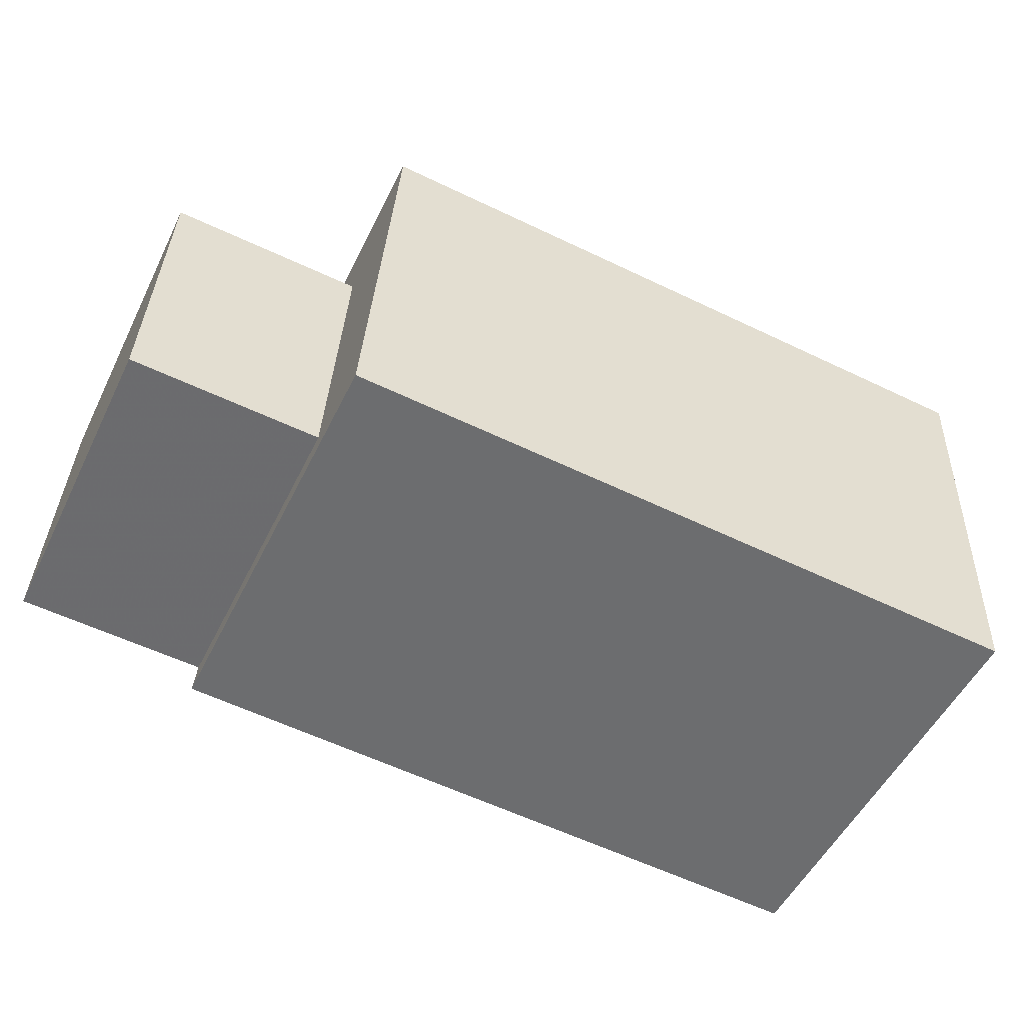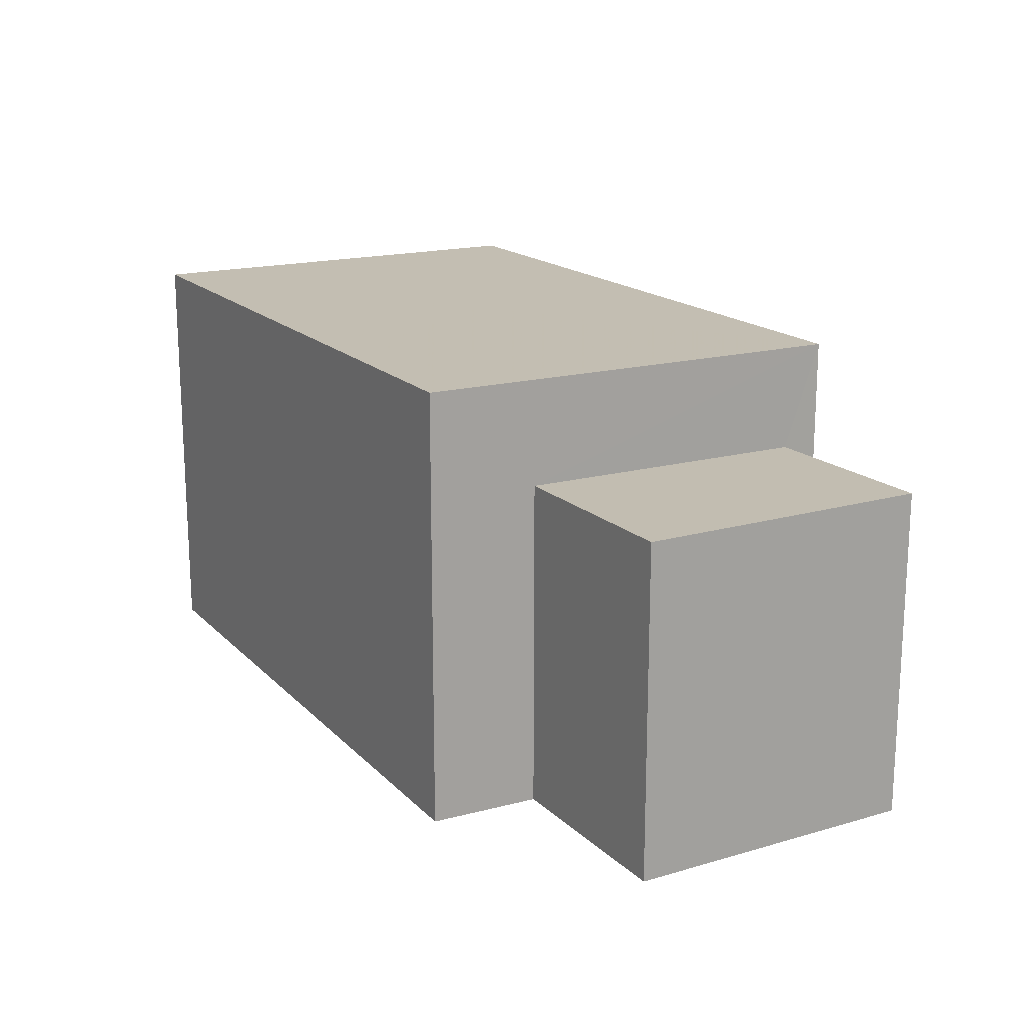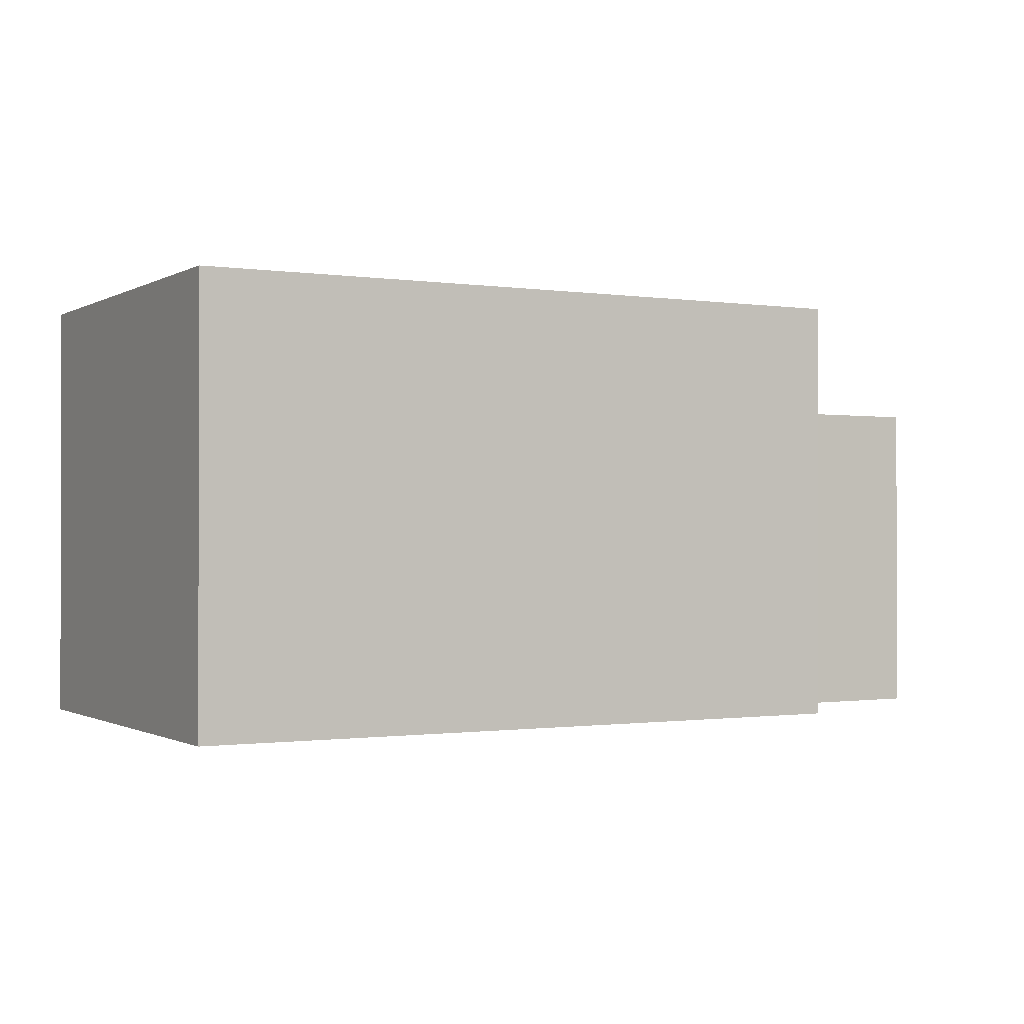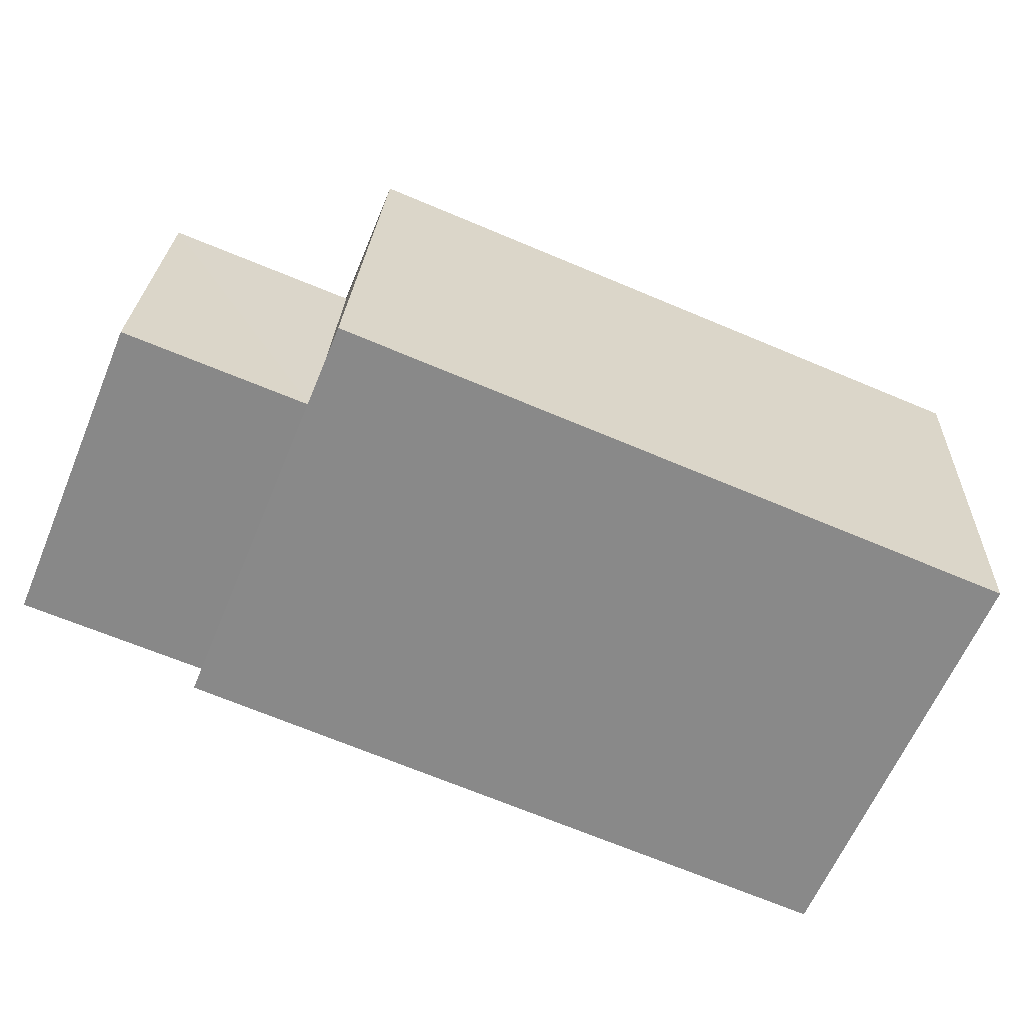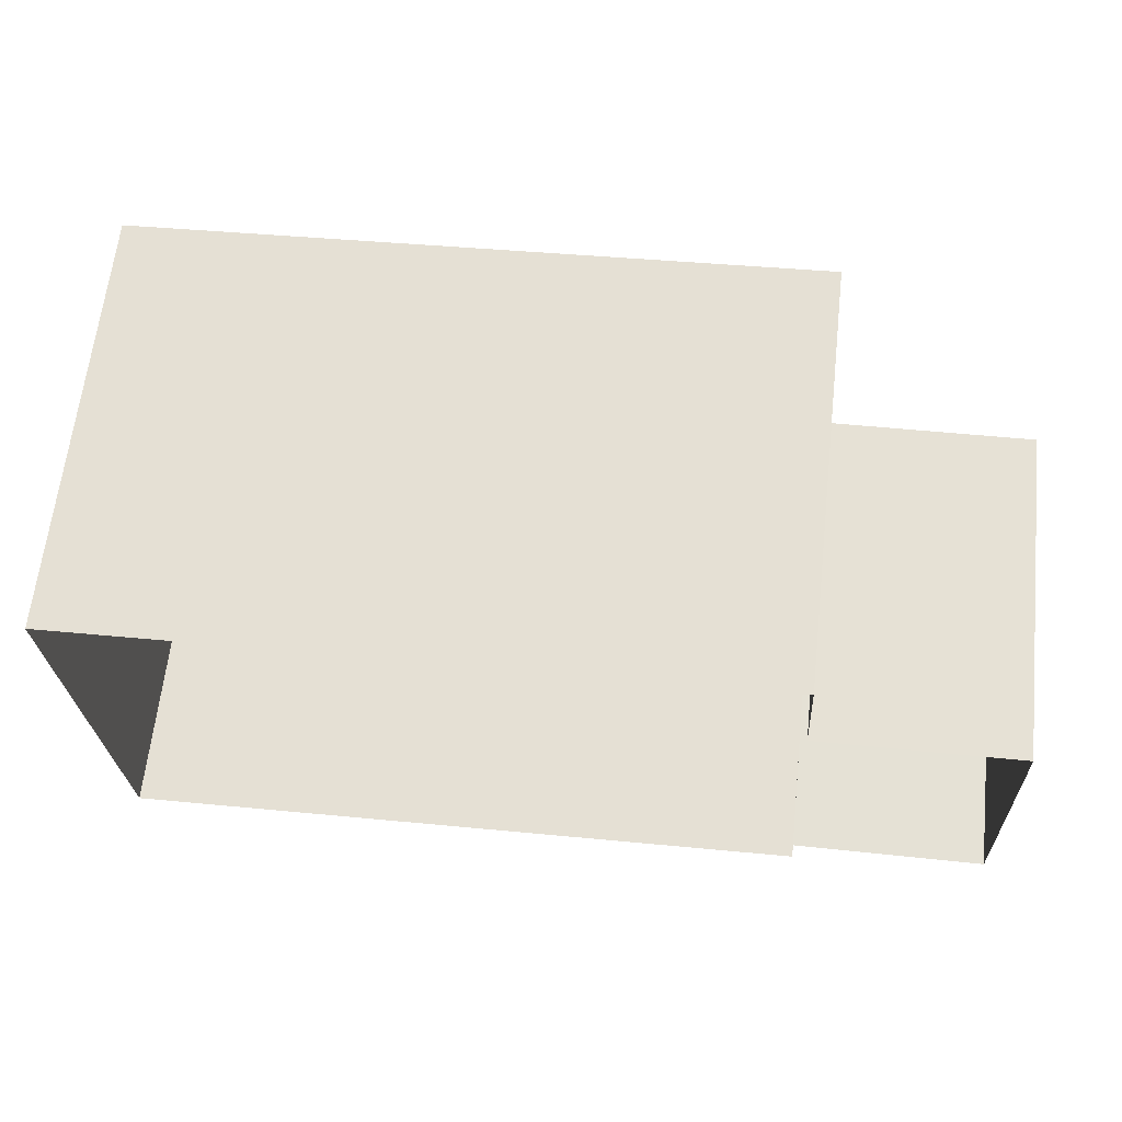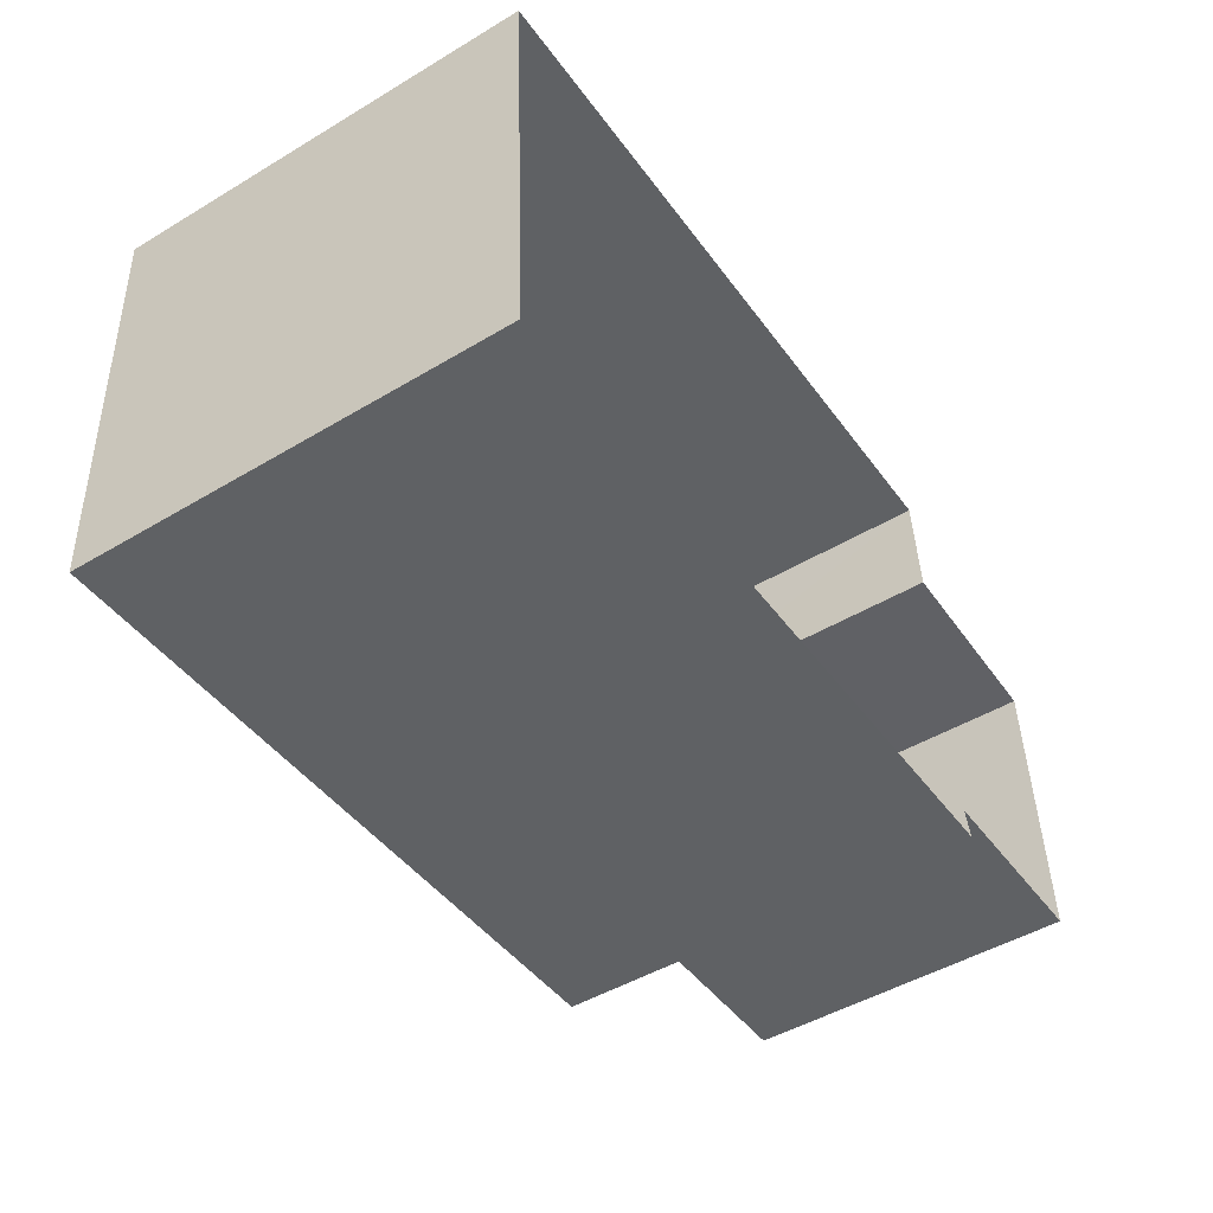
<metadata>
{"format":"obj","ext":"obj","renderer":"f3d","projection":"perspective","resolution":1024,"background":"white","views":[{"elev":-52.9,"azim":-25.9,"up":"+Y"},{"elev":17.2,"azim":-122.0,"up":"+Z"},{"elev":-0.8,"azim":148.3,"up":"+Z"},{"elev":-62.3,"azim":-22.5,"up":"+Y"},{"elev":64.3,"azim":-173.6,"up":"+Y"},{"elev":-48.7,"azim":123.7,"up":"+Y"}]}
</metadata>
<code>
v -2.257e+05 -1.271e+05 14.45
v -2.257e+05 -1.271e+05 14.45
v -2.256e+05 -1.271e+05 14.45
v -2.256e+05 -1.271e+05 14.45
v -2.257e+05 -1.271e+05 14.45
v -2.257e+05 -1.271e+05 14.45
v -2.257e+05 -1.271e+05 14.45
v -2.257e+05 -1.271e+05 14.45
v -2.256e+05 -1.271e+05 17.1
v -2.257e+05 -1.271e+05 17.1
v -2.257e+05 -1.271e+05 17.1
v -2.256e+05 -1.271e+05 17.1
v -2.257e+05 -1.271e+05 16.46
v -2.257e+05 -1.271e+05 16.46
v -2.257e+05 -1.271e+05 16.46
v -2.257e+05 -1.271e+05 16.46
f 1 2 3
f 4 3 5
f 4 5 6
f 2 7 8
f 5 2 8
f 3 2 5
f 9 10 11
f 12 9 11
f 13 14 15
f 13 16 14
f 12 1 3
f 12 11 1
f 15 8 7
f 15 14 8
f 12 3 4
f 9 12 4
f 16 8 14
f 16 5 8
f 2 1 13
f 1 11 13
f 5 16 6
f 16 11 10
f 13 11 16
f 6 16 10
f 9 4 6
f 10 9 6
f 13 15 7
f 2 13 7

</code>
